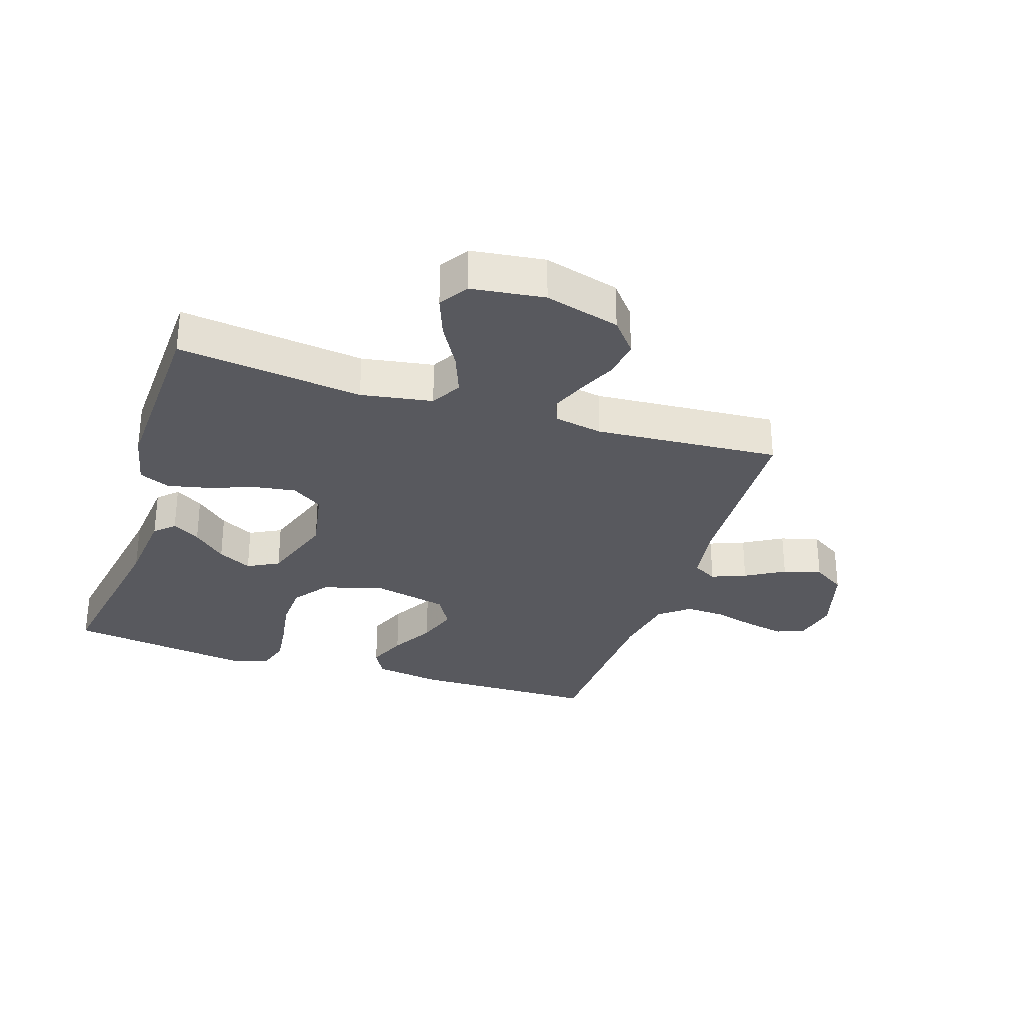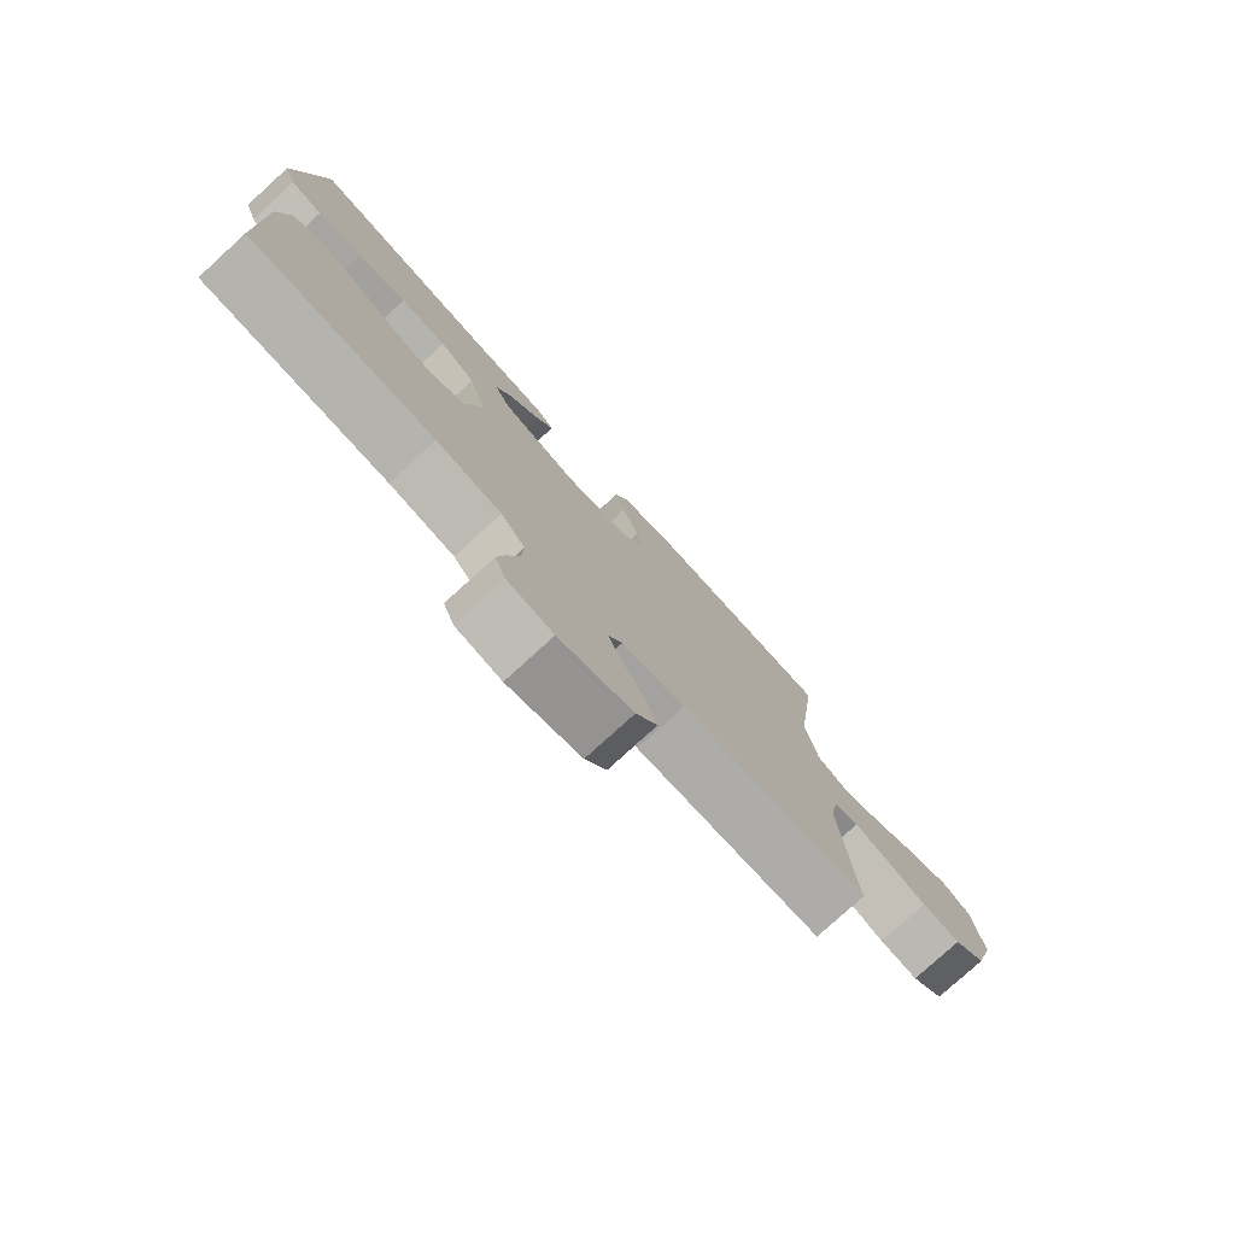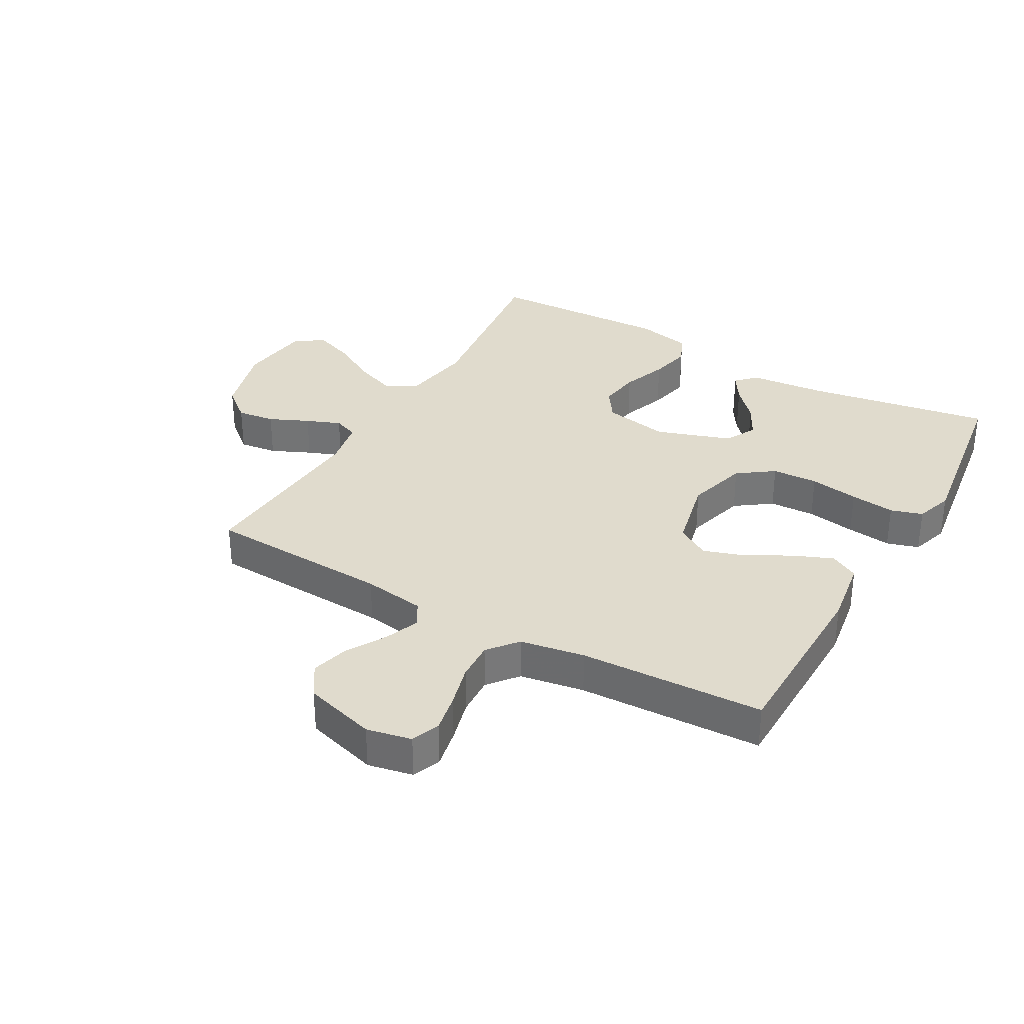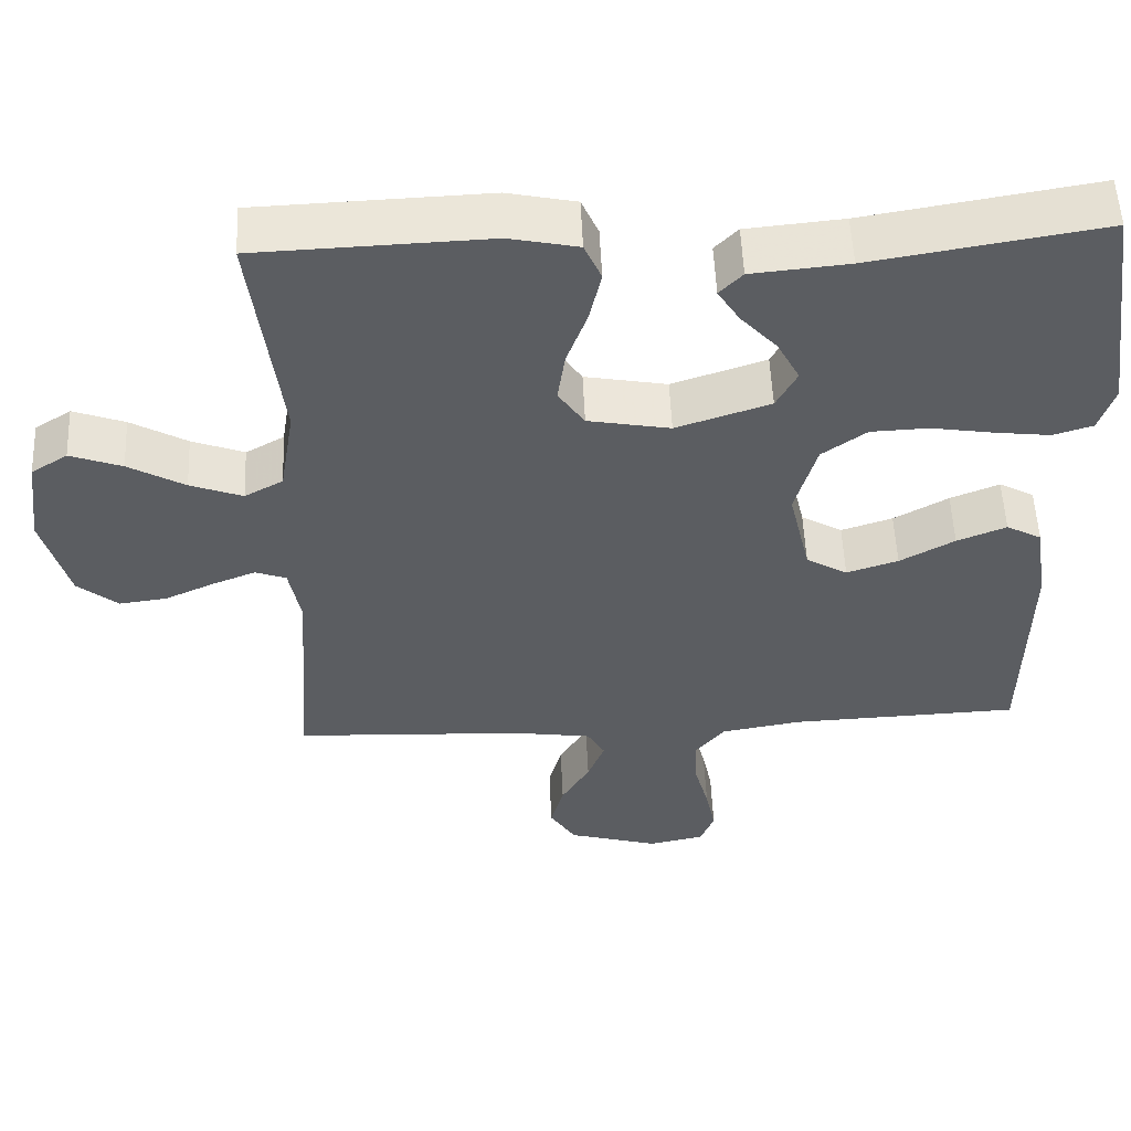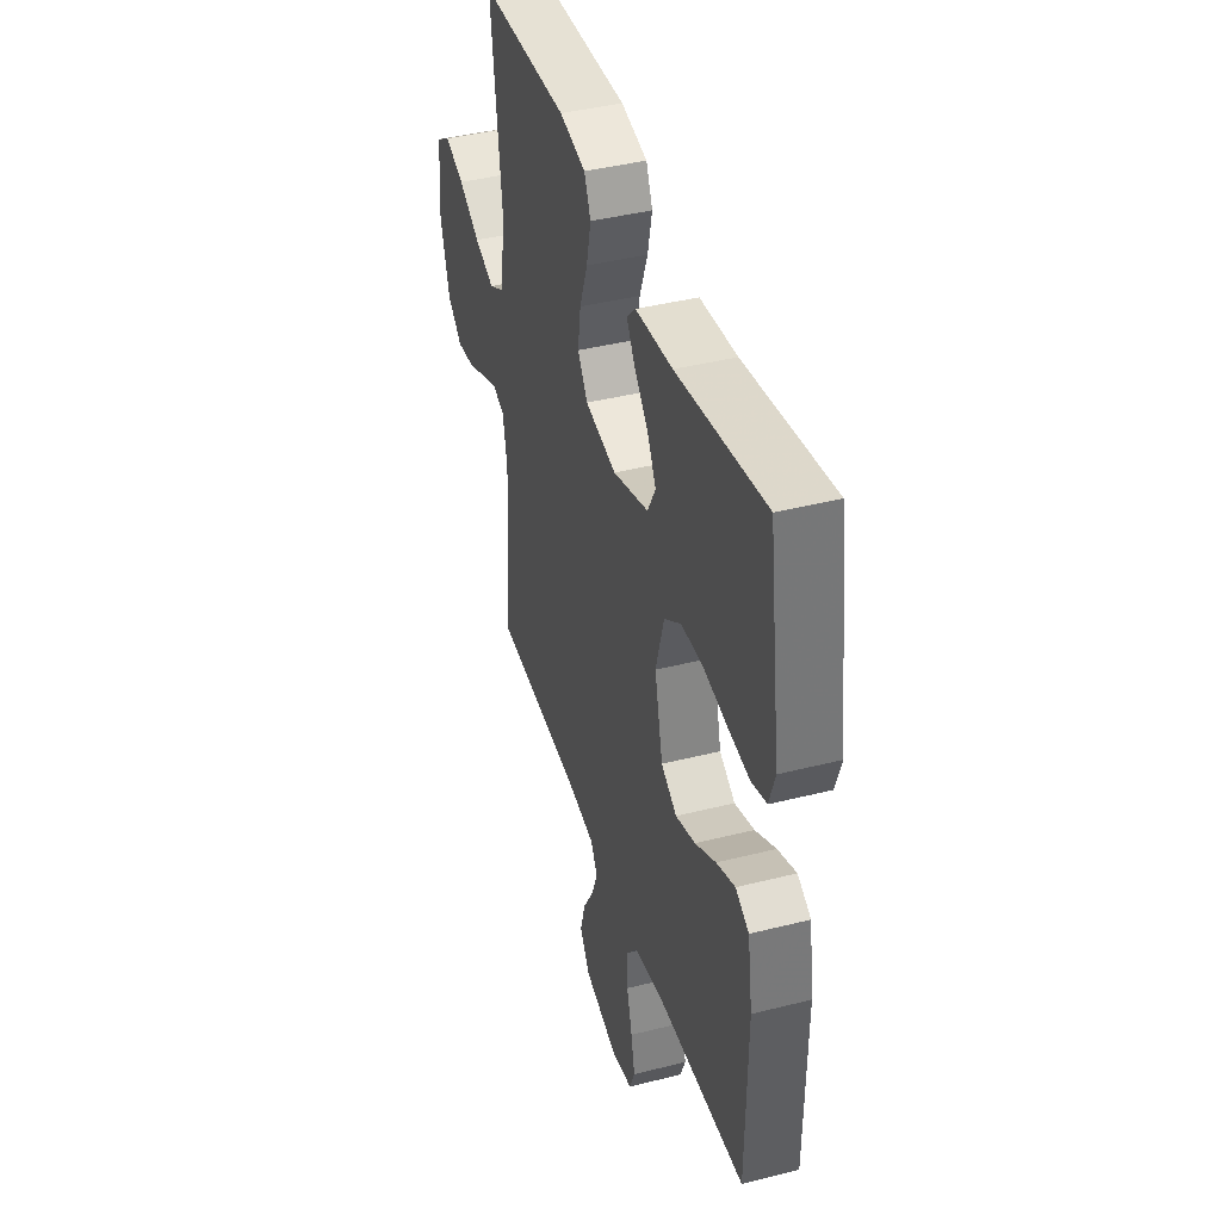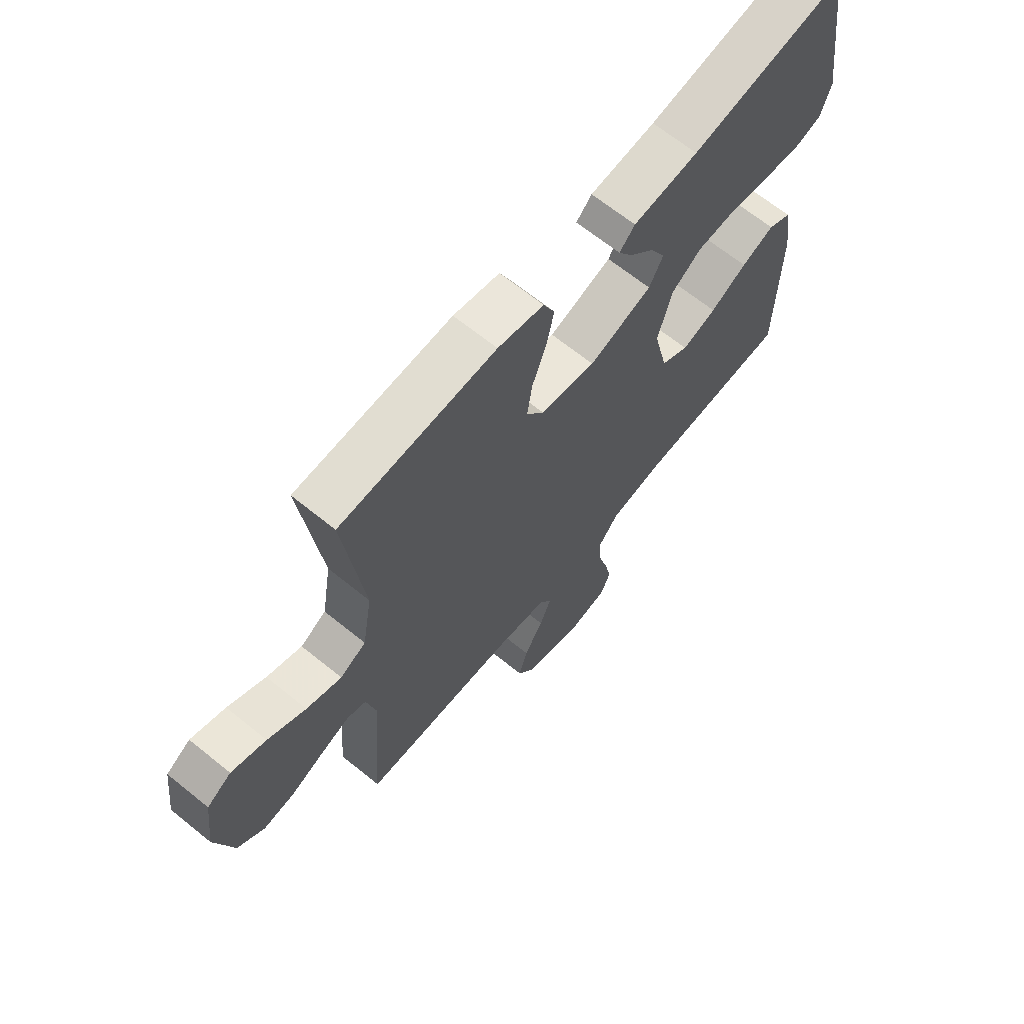
<metadata>
{"format":"obj","ext":"obj","renderer":"f3d","projection":"perspective","resolution":1024,"background":"white","views":[{"elev":-30.3,"azim":72.0,"up":"+Y"},{"elev":-78.5,"azim":-47.6,"up":"+Z"},{"elev":33.3,"azim":-150.4,"up":"+Y"},{"elev":53.9,"azim":177.5,"up":"+Z"},{"elev":41.5,"azim":-107.0,"up":"+Z"},{"elev":66.6,"azim":129.1,"up":"+Z"}]}
</metadata>
<code>
v 0.5 0.07 -0.5
v 0.2 0.07 -0.514
v 0.099 0.07 -0.529
v 0.076 0.07 -0.569
v 0.098 0.07 -0.625
v 0.135 0.07 -0.688
v 0.152 0.07 -0.75
v 0.118 0.07 -0.803
v 0 0.07 -0.837
v -0.073 0.07 -0.822
v -0.091 0.07 -0.776
v -0.078 0.07 -0.712
v -0.059 0.07 -0.642
v -0.056 0.07 -0.578
v -0.095 0.07 -0.53
v -0.2 0.07 -0.512
v -0.5 0.07 -0.5
v -0.504 0.07 -0.2
v -0.487 0.07 -0.09
v -0.441 0.07 -0.065
v -0.377 0.07 -0.091
v -0.306 0.07 -0.131
v -0.239 0.07 -0.153
v -0.185 0.07 -0.121
v -0.157 0.07 0
v -0.185 0.07 0.1
v -0.243 0.07 0.142
v -0.318 0.07 0.145
v -0.398 0.07 0.132
v -0.471 0.07 0.123
v -0.523 0.07 0.139
v -0.543 0.07 0.2
v -0.5 0.07 0.5
v -0.2 0.07 0.45
v -0.074 0.07 0.438
v -0.044 0.07 0.407
v -0.072 0.07 0.362
v -0.12 0.07 0.309
v -0.149 0.07 0.254
v -0.122 0.07 0.203
v 0 0.07 0.162
v 0.107 0.07 0.182
v 0.141 0.07 0.232
v 0.131 0.07 0.3
v 0.104 0.07 0.374
v 0.089 0.07 0.442
v 0.111 0.07 0.492
v 0.2 0.07 0.511
v 0.5 0.07 0.5
v 0.463 0.07 0.2
v 0.482 0.07 0.084
v 0.532 0.07 0.056
v 0.6 0.07 0.082
v 0.673 0.07 0.124
v 0.74 0.07 0.149
v 0.787 0.07 0.119
v 0.802 0.07 0
v 0.768 0.07 -0.122
v 0.716 0.07 -0.165
v 0.654 0.07 -0.157
v 0.59 0.07 -0.128
v 0.534 0.07 -0.106
v 0.494 0.07 -0.121
v 0.479 0.07 -0.2
v 0.5 0 -0.5
v 0.2 0 -0.514
v 0.099 0 -0.529
v 0.076 0 -0.569
v 0.098 0 -0.625
v 0.135 0 -0.688
v 0.152 0 -0.75
v 0.118 0 -0.803
v 0 0 -0.837
v -0.073 0 -0.822
v -0.091 0 -0.776
v -0.078 0 -0.712
v -0.059 0 -0.642
v -0.056 0 -0.578
v -0.095 0 -0.53
v -0.2 0 -0.512
v -0.5 0 -0.5
v -0.504 0 -0.2
v -0.487 0 -0.09
v -0.441 0 -0.065
v -0.377 0 -0.091
v -0.306 0 -0.131
v -0.239 0 -0.153
v -0.185 0 -0.121
v -0.157 0 0
v -0.185 0 0.1
v -0.243 0 0.142
v -0.318 0 0.145
v -0.398 0 0.132
v -0.471 0 0.123
v -0.523 0 0.139
v -0.543 0 0.2
v -0.5 0 0.5
v -0.2 0 0.45
v -0.074 0 0.438
v -0.044 0 0.407
v -0.072 0 0.362
v -0.12 0 0.309
v -0.149 0 0.254
v -0.122 0 0.203
v 0 0 0.162
v 0.107 0 0.182
v 0.141 0 0.232
v 0.131 0 0.3
v 0.104 0 0.374
v 0.089 0 0.442
v 0.111 0 0.492
v 0.2 0 0.511
v 0.5 0 0.5
v 0.463 0 0.2
v 0.482 0 0.084
v 0.532 0 0.056
v 0.6 0 0.082
v 0.673 0 0.124
v 0.74 0 0.149
v 0.787 0 0.119
v 0.802 0 0
v 0.768 0 -0.122
v 0.716 0 -0.165
v 0.654 0 -0.157
v 0.59 0 -0.128
v 0.534 0 -0.106
v 0.494 0 -0.121
v 0.479 0 -0.2
f 58 59 60 61
f 58 61 62
f 57 58 62
f 56 57 62 63
f 53 54 55 56
f 52 53 56 63
f 47 48 49 50
f 47 50 51
f 44 45 46 47
f 43 44 47 51
f 42 43 51 52
f 35 36 37 38
f 34 35 38 39
f 33 34 39
f 32 33 39 40
f 28 29 30 31
f 28 31 32 40
f 19 20 21 22
f 19 22 23
f 16 17 18 19
f 15 16 19 23
f 14 15 23 24
f 10 11 12 13
f 8 9 10 13
f 8 13 14
f 5 6 7 8
f 4 5 8 14
f 3 4 14 24
f 64 1 2
f 63 64 2 3
f 41 42 52 63
f 27 28 40 41
f 26 27 41 63
f 25 26 63 3
f 3 24 25
f 125 124 123 122
f 126 125 122
f 126 122 121
f 127 126 121 120
f 120 119 118 117
f 127 120 117 116
f 114 113 112 111
f 115 114 111
f 111 110 109 108
f 115 111 108 107
f 116 115 107 106
f 102 101 100 99
f 103 102 99 98
f 103 98 97
f 104 103 97 96
f 95 94 93 92
f 104 96 95 92
f 86 85 84 83
f 87 86 83
f 83 82 81 80
f 87 83 80 79
f 88 87 79 78
f 77 76 75 74
f 77 74 73 72
f 78 77 72
f 72 71 70 69
f 78 72 69 68
f 88 78 68 67
f 66 65 128
f 67 66 128 127
f 127 116 106 105
f 105 104 92 91
f 127 105 91 90
f 67 127 90 89
f 89 88 67
f 1 65 66 2
f 2 66 67 3
f 3 67 68 4
f 4 68 69 5
f 5 69 70 6
f 6 70 71 7
f 7 71 72 8
f 8 72 73 9
f 9 73 74 10
f 10 74 75 11
f 11 75 76 12
f 12 76 77 13
f 13 77 78 14
f 14 78 79 15
f 15 79 80 16
f 16 80 81 17
f 17 81 82 18
f 18 82 83 19
f 19 83 84 20
f 20 84 85 21
f 21 85 86 22
f 22 86 87 23
f 23 87 88 24
f 24 88 89 25
f 25 89 90 26
f 26 90 91 27
f 27 91 92 28
f 28 92 93 29
f 29 93 94 30
f 30 94 95 31
f 31 95 96 32
f 32 96 97 33
f 33 97 98 34
f 34 98 99 35
f 35 99 100 36
f 36 100 101 37
f 37 101 102 38
f 38 102 103 39
f 39 103 104 40
f 40 104 105 41
f 41 105 106 42
f 42 106 107 43
f 43 107 108 44
f 44 108 109 45
f 45 109 110 46
f 46 110 111 47
f 47 111 112 48
f 48 112 113 49
f 49 113 114 50
f 50 114 115 51
f 51 115 116 52
f 52 116 117 53
f 53 117 118 54
f 54 118 119 55
f 55 119 120 56
f 56 120 121 57
f 57 121 122 58
f 58 122 123 59
f 59 123 124 60
f 60 124 125 61
f 61 125 126 62
f 62 126 127 63
f 63 127 128 64
f 64 128 65 1

</code>
